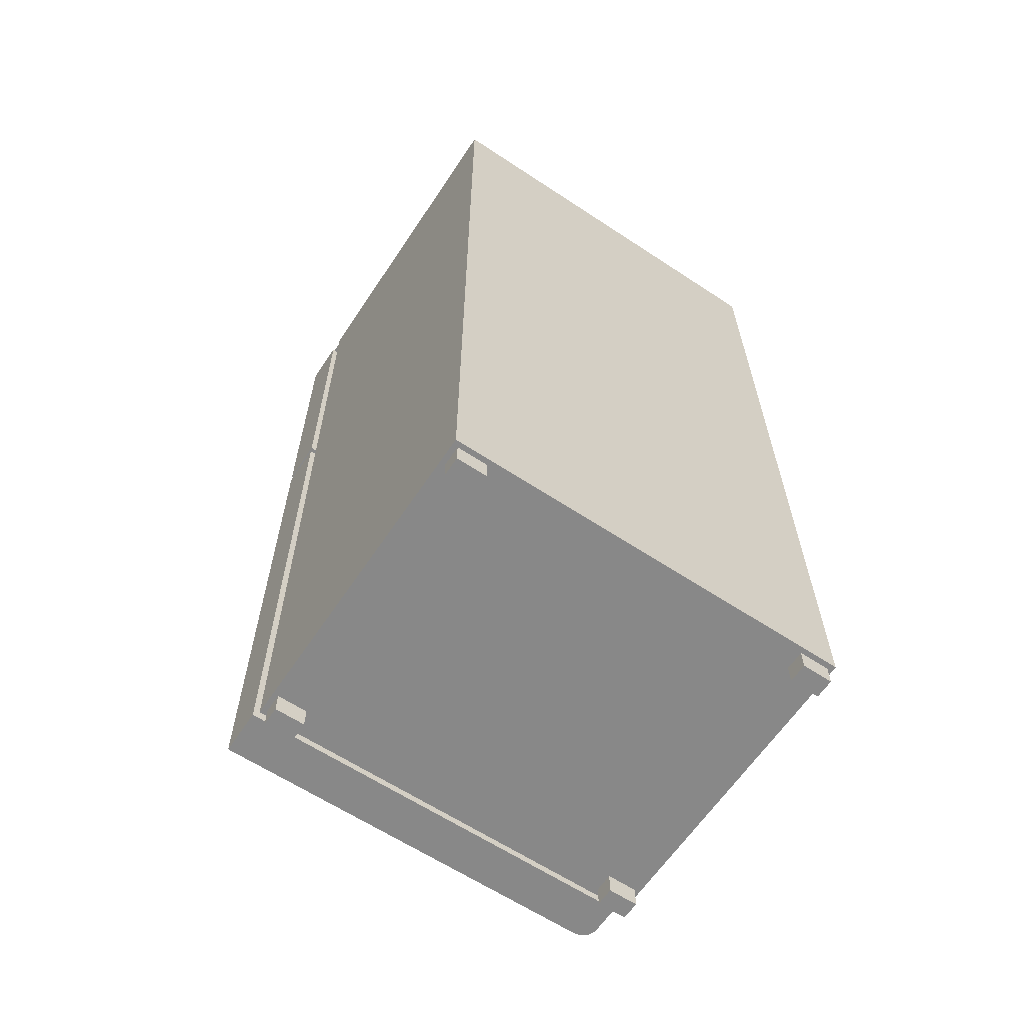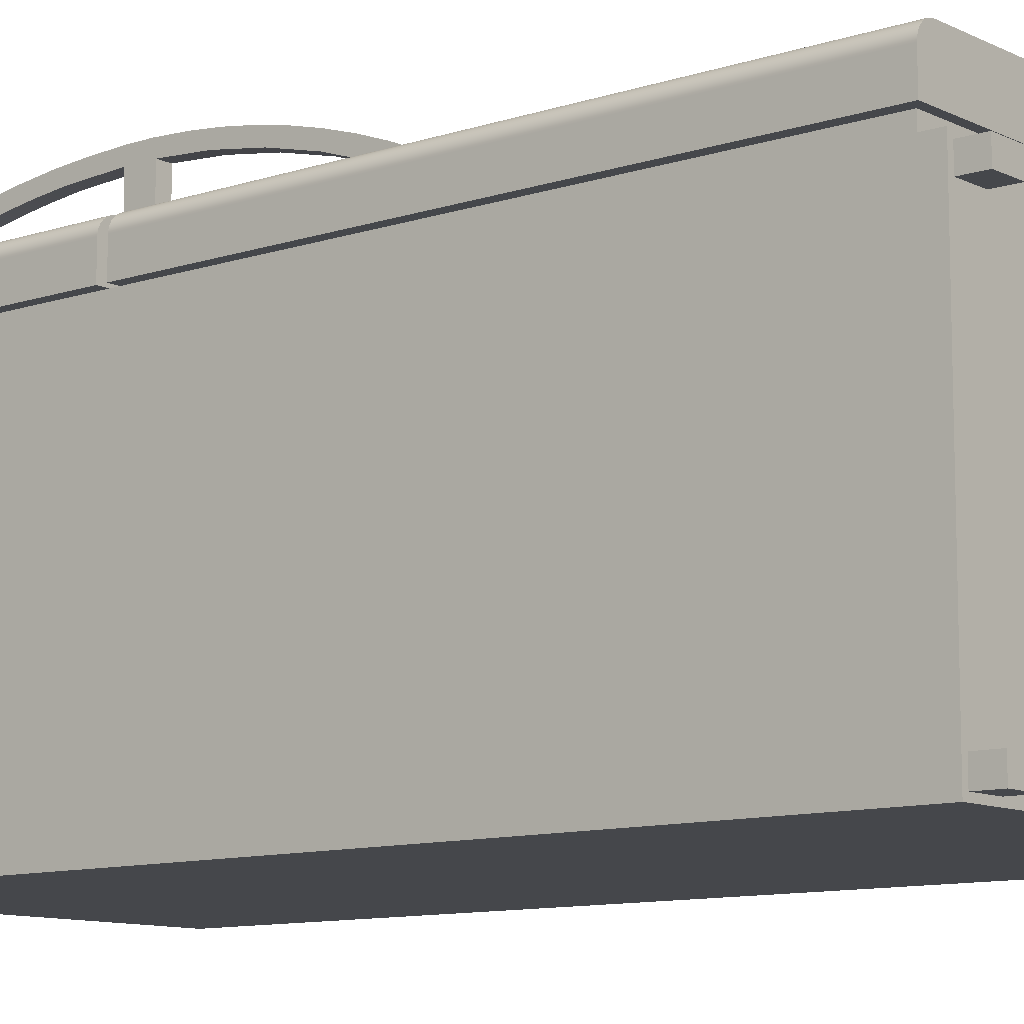
<metadata>
{"format":"obj","ext":"obj","renderer":"f3d","projection":"perspective","resolution":1024,"background":"white","views":[{"elev":-62.9,"azim":146.3,"up":"+Y"},{"elev":-10.5,"azim":-50.3,"up":"+Z"}]}
</metadata>
<code>
o body.001_冷蔵庫_.001
v 0.3127 -0.8394 -0.3507
v 0.3127 -0.8394 -0.3155
v 0.3682 -0.8394 -0.3155
v 0.3682 -0.8394 -0.3507
v 0.3404 -0.8394 -0.3331
v 0.3127 -0.8794 -0.3507
v 0.3127 -0.8794 -0.3155
v 0.3127 -0.8594 -0.3331
v 0.3682 -0.8794 -0.3155
v 0.3404 -0.8594 -0.3155
v 0.3682 -0.8794 -0.3507
v 0.3682 -0.8594 -0.3331
v 0.3404 -0.8594 -0.3507
v 0.3404 -0.8794 -0.3331
v 0.3127 -0.8394 0.2043
v 0.3127 -0.8394 0.2395
v 0.3682 -0.8394 0.2395
v 0.3682 -0.8394 0.2043
v 0.3404 -0.8394 0.2219
v 0.3127 -0.8794 0.2043
v 0.3127 -0.8794 0.2395
v 0.3127 -0.8594 0.2219
v 0.3682 -0.8794 0.2395
v 0.3404 -0.8594 0.2395
v 0.3682 -0.8794 0.2043
v 0.3682 -0.8594 0.2219
v 0.3404 -0.8594 0.2043
v 0.3404 -0.8794 0.2219
v -0.3673 -0.8794 0.2043
v -0.3118 -0.8794 0.2043
v -0.3118 -0.8794 0.2395
v -0.3673 -0.8794 0.2395
v -0.3396 -0.8794 0.2219
v -0.3673 -0.8394 0.2043
v -0.3118 -0.8394 0.2043
v -0.3396 -0.8594 0.2043
v -0.3118 -0.8394 0.2395
v -0.3118 -0.8594 0.2219
v -0.3673 -0.8394 0.2395
v -0.3396 -0.8594 0.2395
v -0.3673 -0.8594 0.2219
v -0.3396 -0.8394 0.2219
v -0.3673 -0.8394 -0.3507
v -0.3673 -0.8394 -0.3155
v -0.3118 -0.8394 -0.3155
v -0.3118 -0.8394 -0.3507
v -0.3396 -0.8394 -0.3331
v -0.3673 -0.8794 -0.3507
v -0.3673 -0.8794 -0.3155
v -0.3673 -0.8594 -0.3331
v -0.3118 -0.8794 -0.3155
v -0.3396 -0.8594 -0.3155
v -0.3118 -0.8794 -0.3507
v -0.3118 -0.8594 -0.3331
v -0.3396 -0.8594 -0.3507
v -0.3396 -0.8794 -0.3331
v -0.2973 0.7356 0.3645
v -0.2973 0.6613 0.3645
v -0.3223 0.6613 0.3645
v -0.3223 0.7356 0.3645
v -0.3098 0.6984 0.3645
v -0.2973 0.2791 0.3645
v -0.2973 0.2291 0.3645
v -0.3223 0.2291 0.3645
v -0.3223 0.2791 0.3645
v -0.3098 0.2541 0.3645
v -0.2973 -0.09933 0.3645
v -0.2973 -0.1644 0.3645
v -0.3223 -0.1644 0.3645
v -0.3223 -0.09933 0.3645
v -0.3098 -0.1319 0.3645
v -0.3223 0.2791 0.4293
v -0.3223 0.2291 0.4292
v -0.3223 0.1453 0.4235
v -0.3223 0.06211 0.4108
v -0.3223 -0.01973 0.391
v -0.3223 -0.1179 0.3841
v -0.3223 -0.07017 0.4015
v -0.3223 -0.02155 0.4165
v -0.3223 0.02781 0.4291
v -0.3223 0.07775 0.4391
v -0.3223 0.1281 0.4467
v -0.3223 0.1786 0.4517
v -0.3223 0.2291 0.4542
v -0.3223 0.2291 0.4545
v -0.3223 0.2791 0.4545
v -0.3223 0.2791 0.4543
v -0.3223 0.3373 0.4519
v -0.3223 0.3955 0.447
v -0.3223 0.4535 0.4395
v -0.3223 0.5113 0.4295
v -0.3223 0.5685 0.4169
v -0.3223 0.625 0.4018
v -0.3223 0.6808 0.3844
v -0.3223 0.5679 0.3913
v -0.3223 0.5204 0.4021
v -0.3223 0.4726 0.4111
v -0.3223 0.4244 0.4184
v -0.3223 0.376 0.4238
v -0.2973 0.2791 0.4293
v -0.2973 0.376 0.4238
v -0.2973 0.4244 0.4184
v -0.2973 0.4726 0.4111
v -0.2973 0.5204 0.4021
v -0.2973 0.5679 0.3913
v -0.2973 0.6808 0.3844
v -0.2973 0.625 0.4018
v -0.2973 0.5685 0.4169
v -0.2973 0.5113 0.4295
v -0.2973 0.4535 0.4395
v -0.2973 0.3955 0.447
v -0.2973 0.3373 0.4519
v -0.2973 0.2791 0.4543
v -0.2973 0.2791 0.4545
v -0.2973 0.2291 0.4545
v -0.2973 0.2291 0.4542
v -0.2973 0.1786 0.4517
v -0.2973 0.1281 0.4467
v -0.2973 0.07775 0.4391
v -0.2973 0.02781 0.4291
v -0.2973 -0.02155 0.4165
v -0.2973 -0.07017 0.4015
v -0.2973 -0.1179 0.3841
v -0.2973 -0.01973 0.391
v -0.2973 0.06211 0.4108
v -0.2973 0.1453 0.4235
v -0.2973 0.2291 0.4292
v -0.3098 0.2541 0.4545
v -0.3098 0.1786 0.4517
v -0.3098 0.1281 0.4467
v -0.3098 0.07775 0.4391
v -0.3098 0.02781 0.4291
v -0.3098 -0.02155 0.4165
v -0.3098 -0.07017 0.4015
v -0.3098 -0.1179 0.3841
v -0.3098 0.2291 0.4544
v -0.3098 0.6808 0.3844
v -0.3098 0.625 0.4018
v -0.3098 0.5685 0.4169
v -0.3098 0.5113 0.4295
v -0.3098 0.4535 0.4395
v -0.3098 0.3955 0.447
v -0.3098 0.3373 0.4519
v -0.3098 0.2791 0.4544
v -0.3098 -0.01973 0.391
v -0.3098 0.06211 0.4108
v -0.3098 0.1453 0.4235
v -0.3098 0.2291 0.3968
v -0.3098 0.2791 0.3969
v -0.3098 0.376 0.4238
v -0.3098 0.4244 0.4184
v -0.3098 0.4726 0.4111
v -0.3098 0.5204 0.4021
v -0.3098 0.5679 0.3913
v 0.3727 0.8356 0.3495
v 0.3724 0.8356 0.3531
v 0.3713 0.8356 0.3569
v 0.3694 0.8356 0.3604
v 0.3668 0.8356 0.3636
v 0.3636 0.8356 0.3662
v 0.3601 0.8356 0.3681
v 0.3563 0.8356 0.3692
v 0.3527 0.8356 0.3695
v 0.3302 0.8356 0.3695
v 0.3268 0.8356 0.3692
v 0.3234 0.8356 0.3683
v 0.3201 0.8356 0.3667
v 0.317 0.8356 0.3646
v 0.3145 0.8356 0.3618
v 0.3125 0.8356 0.3588
v 0.3111 0.8356 0.3555
v 0.3104 0.8356 0.3522
v 0.2873 0.8356 0.1805
v 0.2871 0.8356 0.1742
v 0.2883 0.8356 0.1678
v 0.2908 0.8356 0.1619
v 0.2944 0.8356 0.1567
v 0.2991 0.8356 0.1525
v 0.3046 0.8356 0.1492
v 0.3107 0.8356 0.1472
v 0.317 0.8356 0.1465
v 0.3727 0.8356 0.1465
v 0.3291 0.8356 0.258
v 0.3104 0.8456 0.3522
v 0.2873 0.8456 0.1805
v 0.2988 0.8406 0.2663
v 0.2871 0.8456 0.1742
v 0.2883 0.8456 0.1678
v 0.2908 0.8456 0.1619
v 0.2944 0.8456 0.1567
v 0.2991 0.8456 0.1525
v 0.3046 0.8456 0.1492
v 0.3107 0.8456 0.1472
v 0.317 0.8456 0.1465
v 0.3063 0.8406 0.1485
v 0.3116 0.8406 0.147
v 0.3013 0.8406 0.1509
v 0.2969 0.8406 0.1542
v 0.2922 0.8406 0.1596
v 0.2889 0.8406 0.1661
v 0.2872 0.8406 0.1733
v 0.3727 0.8456 0.1465
v 0.3449 0.8406 0.1465
v 0.3727 0.8456 0.3495
v 0.3727 0.8406 0.248
v 0.3724 0.8456 0.3531
v 0.3713 0.8456 0.3569
v 0.3694 0.8456 0.3604
v 0.3668 0.8456 0.3636
v 0.3636 0.8456 0.3662
v 0.3601 0.8456 0.3681
v 0.3563 0.8456 0.3692
v 0.3527 0.8456 0.3695
v 0.3563 0.8406 0.3692
v 0.3601 0.8406 0.3681
v 0.3636 0.8406 0.3662
v 0.3668 0.8406 0.3636
v 0.3694 0.8406 0.3604
v 0.3713 0.8406 0.3569
v 0.3724 0.8406 0.3531
v 0.3302 0.8456 0.3695
v 0.3415 0.8406 0.3695
v 0.3268 0.8456 0.3692
v 0.3234 0.8456 0.3683
v 0.3201 0.8456 0.3667
v 0.317 0.8456 0.3646
v 0.3145 0.8456 0.3618
v 0.3125 0.8456 0.3588
v 0.3111 0.8456 0.3555
v 0.3111 0.8406 0.3555
v 0.3125 0.8406 0.3588
v 0.3145 0.8406 0.3618
v 0.317 0.8406 0.3646
v 0.3201 0.8406 0.3667
v 0.3234 0.8406 0.3683
v 0.3268 0.8406 0.3692
v 0.3291 0.8456 0.258
v 0.3777 0.2456 0.3645
v -0.3473 0.2456 0.3645
v -0.3473 -0.8094 0.3645
v 0.3777 -0.8094 0.3645
v 0.01521 -0.2819 0.3645
v 0.3777 -0.8394 0.2495
v -0.3773 -0.8394 0.2495
v -0.3773 -0.8394 -0.3605
v 0.3777 -0.8394 -0.3605
v 0.000206 -0.8394 -0.0555
v -0.3773 0.8356 0.2495
v 0.3777 0.8356 0.2495
v 0.3777 0.8356 -0.3605
v -0.3773 0.8356 -0.3605
v 0.000206 0.8356 -0.0555
v -0.3573 -0.7944 0.2495
v -0.3573 0.8156 0.2495
v 0.3477 0.8156 0.2495
v 0.3477 -0.7944 0.2495
v 0.3777 -0.001942 -0.0555
v 0.000206 -0.001942 -0.3605
v -0.3773 -0.001942 -0.0555
v -0.3573 0.8156 0.2795
v 0.3477 0.8156 0.2795
v -0.004794 0.8156 0.2645
v -0.3573 0.2626 0.2795
v -0.3773 0.2626 0.2795
v -0.3773 0.8356 0.2795
v 0.3777 0.8356 0.2795
v 0.3777 0.2626 0.2795
v 0.3477 0.2626 0.2795
v -0.3473 0.2626 0.3645
v 0.3777 0.2626 0.3645
v 0.3777 0.8356 0.3645
v -0.3473 0.8356 0.3645
v 0.01521 0.5491 0.3645
v 0.3777 0.5491 0.322
v -0.3573 0.2456 0.2795
v 0.3477 0.2456 0.2795
v -0.004794 0.2541 0.2795
v 0.3777 -0.8094 0.2795
v 0.3777 0.2456 0.2795
v 0.3777 -0.2819 0.322
v -0.3773 0.2456 0.3345
v -0.3768 0.2456 0.34
v -0.3752 0.2456 0.3455
v -0.3724 0.2456 0.3509
v -0.3685 0.2456 0.3557
v -0.3637 0.2456 0.3596
v -0.3583 0.2456 0.3624
v -0.3528 0.2456 0.364
v -0.3773 0.2456 0.2795
v 0.000206 0.2456 0.322
v -0.3573 -0.7944 0.2795
v 0.3477 -0.7944 0.2795
v -0.3773 -0.8094 0.2795
v -0.3773 0.2626 0.3345
v -0.3773 0.8356 0.3345
v -0.3773 0.5491 0.307
v -0.3528 0.2626 0.364
v -0.3583 0.2626 0.3624
v -0.3637 0.2626 0.3596
v -0.3685 0.2626 0.3557
v -0.3724 0.2626 0.3509
v -0.3752 0.2626 0.3455
v -0.3768 0.2626 0.34
v 0.000206 0.2626 0.322
v -0.3528 0.8356 0.364
v -0.3583 0.8356 0.3624
v -0.3637 0.8356 0.3596
v -0.3685 0.8356 0.3557
v -0.3724 0.8356 0.3509
v -0.3752 0.8356 0.3455
v -0.3768 0.8356 0.34
v -0.3768 0.5491 0.34
v -0.3752 0.5491 0.3455
v -0.3724 0.5491 0.3509
v -0.3685 0.5491 0.3557
v -0.3637 0.5491 0.3596
v -0.3583 0.5491 0.3624
v -0.3528 0.5491 0.364
v -0.3773 -0.8094 0.3345
v -0.3773 -0.2819 0.307
v -0.3768 -0.8094 0.34
v -0.3752 -0.8094 0.3455
v -0.3724 -0.8094 0.3509
v -0.3685 -0.8094 0.3557
v -0.3637 -0.8094 0.3596
v -0.3583 -0.8094 0.3624
v -0.3528 -0.8094 0.364
v -0.3768 -0.2819 0.34
v -0.3752 -0.2819 0.3455
v -0.3724 -0.2819 0.3509
v -0.3685 -0.2819 0.3557
v -0.3637 -0.2819 0.3596
v -0.3583 -0.2819 0.3624
v -0.3528 -0.2819 0.364
v 0.000206 -0.8094 0.322
v 0.3477 0.01056 0.2645
v -0.3573 0.01056 0.2645
v -0.004794 -0.7944 0.2645
v 0.000206 0.8356 0.322
g body.001_冷蔵庫_.001_Powder_Coat_-_Rough_(Blue)
f 4 1 5
f 5 1 2
f 5 2 3
f 3 4 5
f 7 2 8
f 8 2 1
f 8 1 6
f 6 7 8
f 9 3 10
f 10 3 2
f 10 2 7
f 7 9 10
f 11 4 12
f 12 4 3
f 12 3 9
f 9 11 12
f 6 1 13
f 13 1 4
f 13 4 11
f 11 6 13
f 7 6 14
f 14 6 11
f 14 11 9
f 9 7 14
f 18 15 19
f 19 15 16
f 19 16 17
f 17 18 19
f 21 16 22
f 22 16 15
f 22 15 20
f 20 21 22
f 23 17 24
f 24 17 16
f 24 16 21
f 21 23 24
f 25 18 26
f 26 18 17
f 26 17 23
f 23 25 26
f 20 15 27
f 27 15 18
f 27 18 25
f 25 20 27
f 21 20 28
f 28 20 25
f 28 25 23
f 23 21 28
f 32 29 33
f 33 29 30
f 33 30 31
f 31 32 33
f 29 34 36
f 36 34 35
f 36 35 30
f 30 29 36
f 30 35 38
f 38 35 37
f 38 37 31
f 31 30 38
f 31 37 40
f 40 37 39
f 40 39 32
f 32 31 40
f 32 39 41
f 41 39 34
f 41 34 29
f 29 32 41
f 35 34 42
f 42 34 39
f 42 39 37
f 37 35 42
f 46 43 47
f 47 43 44
f 47 44 45
f 45 46 47
f 49 44 50
f 50 44 43
f 50 43 48
f 48 49 50
f 51 45 52
f 52 45 44
f 52 44 49
f 49 51 52
f 53 46 54
f 54 46 45
f 54 45 51
f 51 53 54
f 48 43 55
f 55 43 46
f 55 46 53
f 53 48 55
f 49 48 56
f 56 48 53
f 56 53 51
f 51 49 56
f 156 157 155
f 155 157 158
f 155 158 159
f 159 160 155
f 155 160 161
f 155 161 162
f 162 163 155
f 155 163 183
f 155 183 182
f 182 183 181
f 181 183 180
f 180 183 179
f 179 183 173
f 179 173 178
f 178 173 177
f 177 173 176
f 176 173 175
f 175 173 174
f 163 164 183
f 183 164 165
f 183 165 166
f 166 167 183
f 183 167 172
f 183 172 173
f 167 168 172
f 172 168 169
f 172 169 170
f 170 171 172
f 185 173 186
f 186 173 172
f 186 172 184
f 184 185 186
f 194 181 196
f 196 181 180
f 196 180 195
f 195 180 179
f 195 179 197
f 197 179 178
f 197 178 198
f 198 178 177
f 198 177 199
f 199 177 176
f 199 176 200
f 200 176 175
f 200 175 201
f 201 175 174
f 201 174 185
f 185 174 173
f 185 187 201
f 201 187 188
f 201 188 200
f 200 188 189
f 200 189 199
f 199 189 190
f 199 190 198
f 198 190 191
f 198 191 197
f 197 191 192
f 197 192 195
f 195 192 193
f 195 193 196
f 196 193 194
f 202 182 203
f 203 182 181
f 203 181 194
f 194 202 203
f 204 155 205
f 205 155 182
f 205 182 202
f 202 204 205
f 213 163 214
f 214 163 162
f 214 162 215
f 215 162 161
f 215 161 216
f 216 161 160
f 216 160 217
f 217 160 159
f 217 159 218
f 218 159 158
f 218 158 219
f 219 158 157
f 219 157 220
f 220 157 156
f 220 156 155
f 155 204 220
f 220 204 206
f 220 206 219
f 219 206 207
f 219 207 218
f 218 207 208
f 218 208 217
f 217 208 209
f 217 209 216
f 216 209 210
f 216 210 215
f 215 210 211
f 215 211 214
f 214 211 212
f 214 212 213
f 221 164 222
f 222 164 163
f 222 163 213
f 213 221 222
f 184 172 230
f 230 172 171
f 230 171 231
f 231 171 170
f 231 170 232
f 232 170 169
f 232 169 233
f 233 169 168
f 233 168 234
f 234 168 167
f 234 167 235
f 235 167 166
f 235 166 236
f 236 166 165
f 236 165 164
f 164 221 236
f 236 221 223
f 236 223 235
f 235 223 224
f 235 224 234
f 234 224 225
f 234 225 233
f 233 225 226
f 233 226 232
f 232 226 227
f 232 227 231
f 231 227 228
f 231 228 230
f 230 228 229
f 230 229 184
f 229 228 184
f 184 228 227
f 184 227 226
f 226 225 184
f 184 225 237
f 184 237 185
f 185 237 192
f 185 192 191
f 225 224 237
f 237 224 223
f 237 223 221
f 221 213 237
f 237 213 204
f 237 204 202
f 213 212 204
f 204 212 211
f 204 211 210
f 210 209 204
f 204 209 208
f 204 208 207
f 207 206 204
f 202 194 237
f 237 194 193
f 237 193 192
f 191 190 185
f 185 190 189
f 185 189 188
f 188 187 185
g body.001_冷蔵庫_.001_パウダー_コート_-_粗い(青)_(1)_(1)
f 241 238 242
f 242 238 239
f 242 239 240
f 240 241 242
f 246 243 247
f 247 243 244
f 247 244 245
f 245 246 247
f 251 248 252
f 252 248 249
f 252 249 250
f 250 251 252
f 254 248 253
f 253 248 244
f 253 244 256
f 256 244 243
f 256 243 249
f 254 255 248
f 248 255 249
f 249 255 256
f 249 243 257
f 257 243 246
f 257 246 250
f 250 249 257
f 250 246 258
f 258 246 245
f 258 245 251
f 251 250 258
f 251 245 259
f 259 245 244
f 259 244 248
f 248 251 259
f 261 255 262
f 262 255 254
f 262 254 260
f 260 261 262
f 263 264 260
f 260 264 265
f 260 265 261
f 261 265 266
f 261 266 267
f 267 268 261
f 272 269 273
f 273 269 270
f 273 270 271
f 271 272 273
f 270 267 274
f 274 267 266
f 274 266 271
f 271 270 274
f 263 275 277
f 277 275 276
f 277 276 268
f 268 263 277
f 241 278 280
f 280 278 279
f 280 279 238
f 238 241 280
f 282 290 281
f 281 290 275
f 281 275 289
f 282 283 290
f 290 283 284
f 290 284 285
f 290 285 239
f 239 285 286
f 239 286 287
f 287 288 239
f 239 238 290
f 290 238 279
f 290 279 276
f 276 275 290
f 275 291 289
f 289 291 293
f 293 291 292
f 293 292 278
f 278 292 279
f 279 292 276
f 264 294 296
f 296 294 295
f 296 295 265
f 265 264 296
f 297 298 269
f 269 298 299
f 269 299 300
f 269 300 304
f 304 300 301
f 304 301 302
f 302 303 304
f 304 303 294
f 304 294 263
f 263 294 264
f 263 268 304
f 304 268 267
f 304 267 270
f 270 269 304
f 295 294 312
f 312 294 303
f 312 303 313
f 313 303 302
f 313 302 314
f 314 302 301
f 314 301 315
f 315 301 300
f 315 300 316
f 316 300 299
f 316 299 317
f 317 299 298
f 317 298 318
f 318 298 297
f 318 297 269
f 269 272 318
f 318 272 305
f 318 305 317
f 317 305 306
f 317 306 316
f 316 306 307
f 316 307 315
f 315 307 308
f 315 308 314
f 314 308 309
f 314 309 313
f 313 309 310
f 313 310 312
f 312 310 311
f 312 311 295
f 293 319 320
f 320 319 281
f 320 281 289
f 289 293 320
f 281 319 328
f 328 319 321
f 328 321 329
f 329 321 322
f 329 322 330
f 330 322 323
f 330 323 331
f 331 323 324
f 331 324 332
f 332 324 325
f 332 325 333
f 333 325 326
f 333 326 334
f 334 326 327
f 334 327 240
f 240 239 334
f 334 239 288
f 334 288 333
f 333 288 287
f 333 287 332
f 332 287 286
f 332 286 331
f 331 286 285
f 331 285 330
f 330 285 284
f 330 284 329
f 329 284 283
f 329 283 328
f 328 283 282
f 328 282 281
f 319 293 335
f 335 293 278
f 335 278 241
f 241 240 335
f 335 240 324
f 335 324 323
f 327 326 240
f 240 326 325
f 240 325 324
f 323 322 335
f 335 322 321
f 335 321 319
f 276 292 336
f 336 292 256
f 336 256 255
f 255 261 336
f 336 261 268
f 336 268 276
f 254 253 337
f 337 253 291
f 337 291 275
f 275 263 337
f 337 263 260
f 337 260 254
f 291 253 338
f 338 253 256
f 338 256 292
f 292 291 338
f 271 339 272
f 272 339 308
f 272 308 307
f 271 266 339
f 339 266 265
f 339 265 295
f 295 311 339
f 339 311 310
f 339 310 309
f 309 308 339
f 307 306 272
f 272 306 305
g body.001_冷蔵庫_.001_パウダー_コート_-_粗い(青)_(1)
f 60 57 61
f 61 57 58
f 61 58 59
f 59 60 61
f 65 62 66
f 66 62 63
f 66 63 64
f 64 65 66
f 70 67 71
f 71 67 68
f 71 68 69
f 69 70 71
f 65 73 72
f 72 73 83
f 72 83 84
f 65 64 73
f 74 81 73
f 73 81 82
f 73 82 83
f 75 79 74
f 74 79 80
f 74 80 81
f 79 75 78
f 78 75 76
f 78 76 77
f 77 76 70
f 77 70 69
f 72 84 87
f 87 84 85
f 87 85 86
f 87 88 72
f 72 88 89
f 72 89 90
f 72 90 99
f 99 90 91
f 99 91 98
f 98 91 92
f 98 92 97
f 97 92 96
f 96 92 93
f 96 93 95
f 95 93 94
f 95 94 59
f 59 94 60
f 63 62 127
f 127 62 100
f 127 100 117
f 117 100 116
f 116 100 113
f 116 113 115
f 115 113 114
f 101 110 100
f 100 110 111
f 100 111 112
f 110 101 109
f 109 101 102
f 109 102 108
f 108 102 103
f 108 103 104
f 108 104 107
f 107 104 105
f 107 105 106
f 106 105 58
f 106 58 57
f 112 113 100
f 117 118 127
f 127 118 119
f 127 119 126
f 126 119 120
f 126 120 121
f 126 121 125
f 125 121 122
f 125 122 124
f 124 122 123
f 124 123 67
f 67 123 68
f 115 114 128
f 128 114 86
f 128 86 85
f 85 115 128
f 116 84 129
f 129 84 83
f 129 83 130
f 130 83 82
f 130 82 131
f 131 82 81
f 131 81 132
f 132 81 80
f 132 80 133
f 133 80 79
f 133 79 134
f 134 79 78
f 134 78 135
f 135 78 77
f 135 77 69
f 69 68 135
f 135 68 123
f 135 123 134
f 134 123 122
f 134 122 133
f 133 122 121
f 133 121 132
f 132 121 120
f 132 120 131
f 131 120 119
f 131 119 130
f 130 119 118
f 130 118 129
f 129 118 117
f 129 117 116
f 115 85 136
f 136 85 84
f 136 84 116
f 116 115 136
f 57 60 137
f 137 60 94
f 137 94 138
f 138 94 93
f 138 93 139
f 139 93 92
f 139 92 140
f 140 92 91
f 140 91 141
f 141 91 90
f 141 90 142
f 142 90 89
f 142 89 143
f 143 89 88
f 143 88 87
f 87 113 143
f 143 113 112
f 143 112 142
f 142 112 111
f 142 111 141
f 141 111 110
f 141 110 140
f 140 110 109
f 140 109 139
f 139 109 108
f 139 108 138
f 138 108 107
f 138 107 137
f 137 107 106
f 137 106 57
f 113 87 144
f 144 87 86
f 144 86 114
f 114 113 144
f 67 70 145
f 145 70 76
f 145 76 146
f 146 76 75
f 146 75 147
f 147 75 74
f 147 74 73
f 73 127 147
f 147 127 126
f 147 126 146
f 146 126 125
f 146 125 145
f 145 125 124
f 145 124 67
f 127 73 148
f 148 73 64
f 148 64 63
f 63 127 148
f 62 65 149
f 149 65 72
f 149 72 100
f 100 62 149
f 100 72 150
f 150 72 99
f 150 99 151
f 151 99 98
f 151 98 152
f 152 98 97
f 152 97 153
f 153 97 96
f 153 96 154
f 154 96 95
f 154 95 59
f 59 58 154
f 154 58 105
f 154 105 153
f 153 105 104
f 153 104 152
f 152 104 103
f 152 103 151
f 151 103 102
f 151 102 150
f 150 102 101
f 150 101 100

</code>
